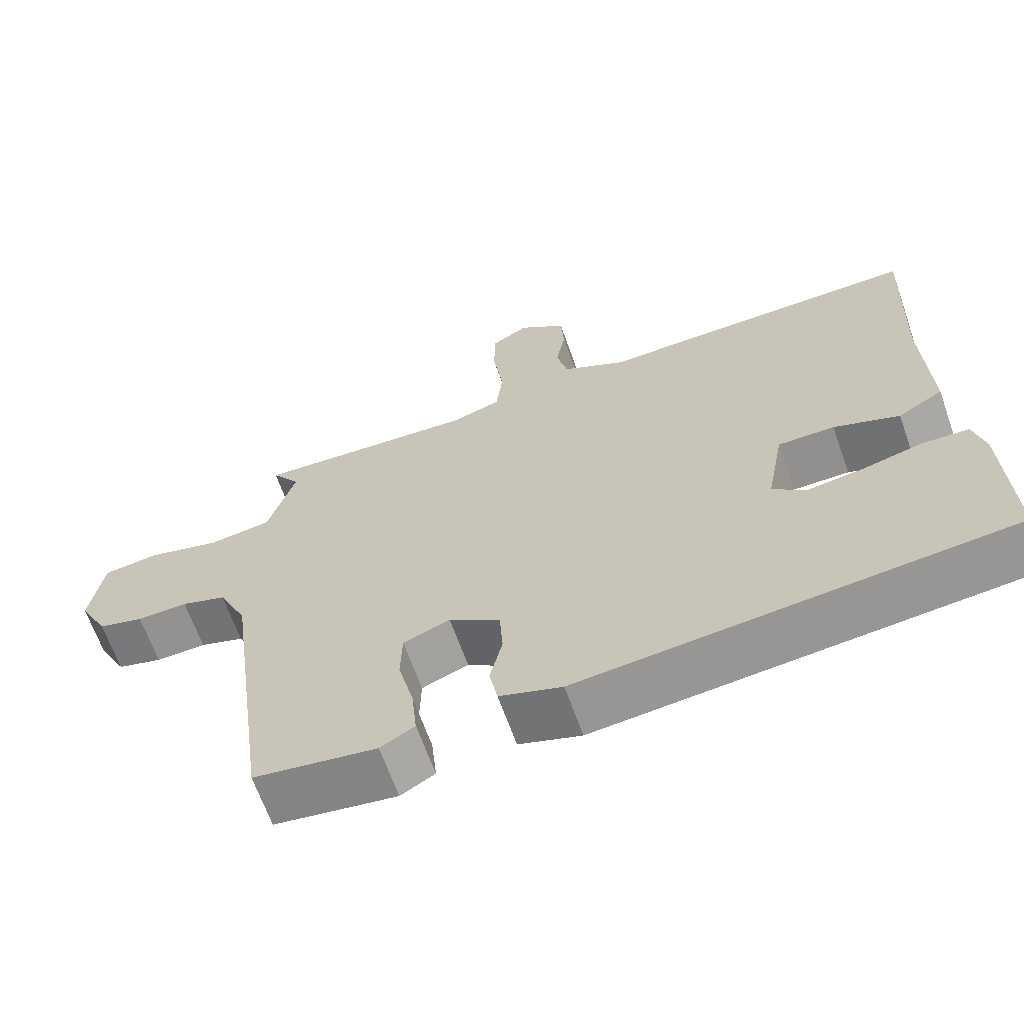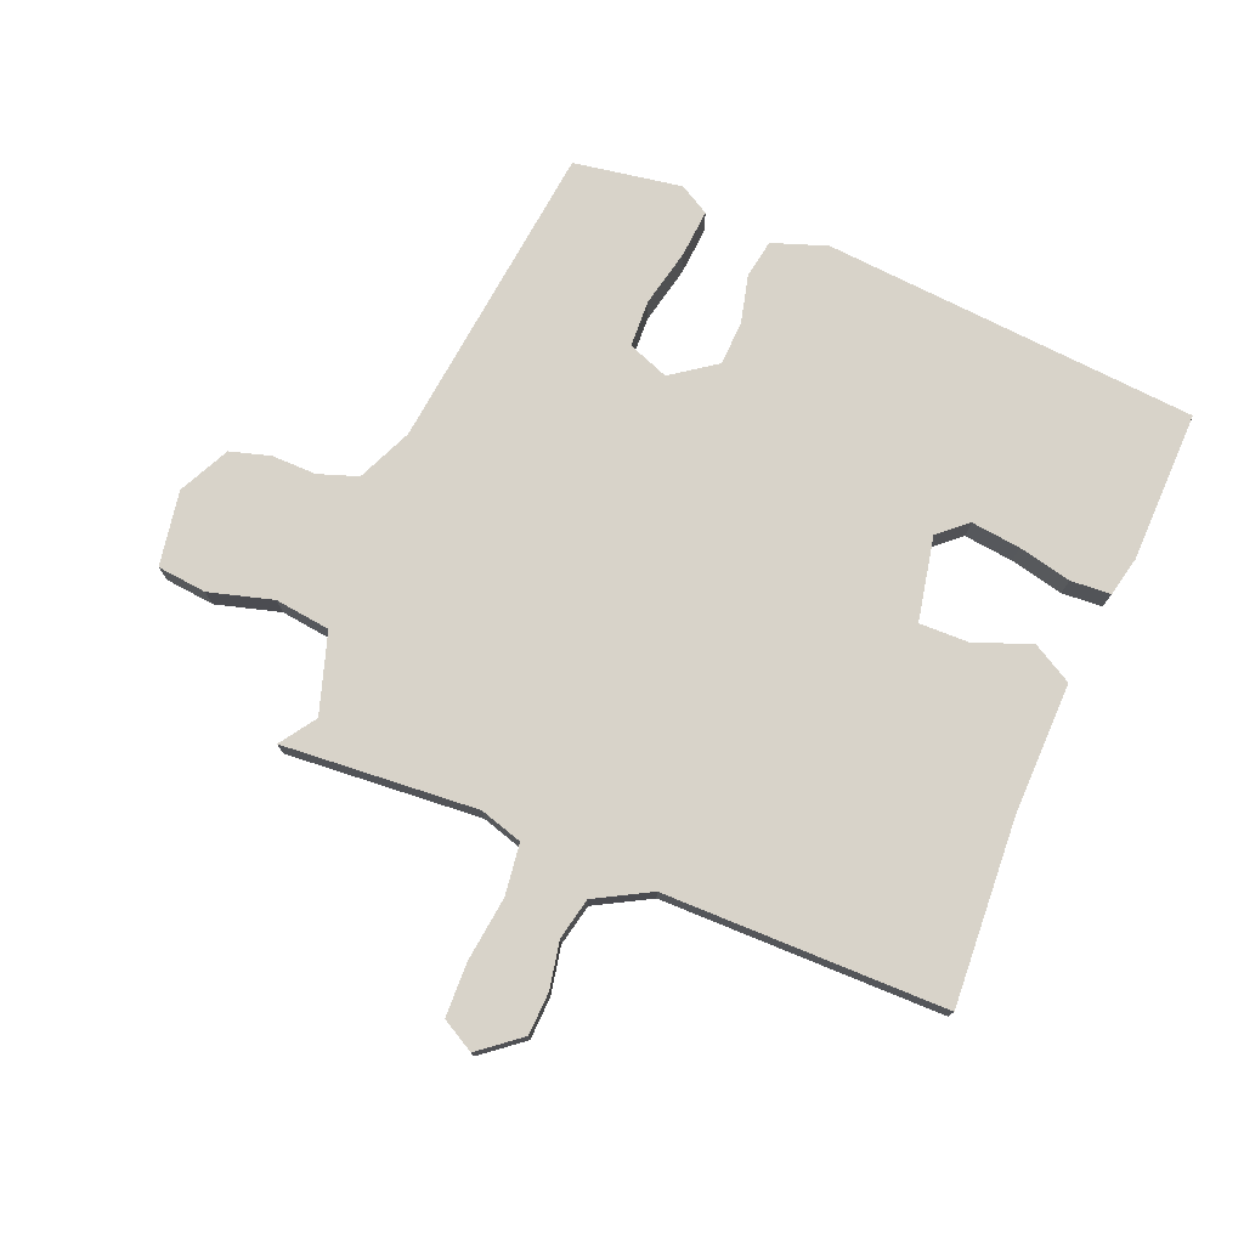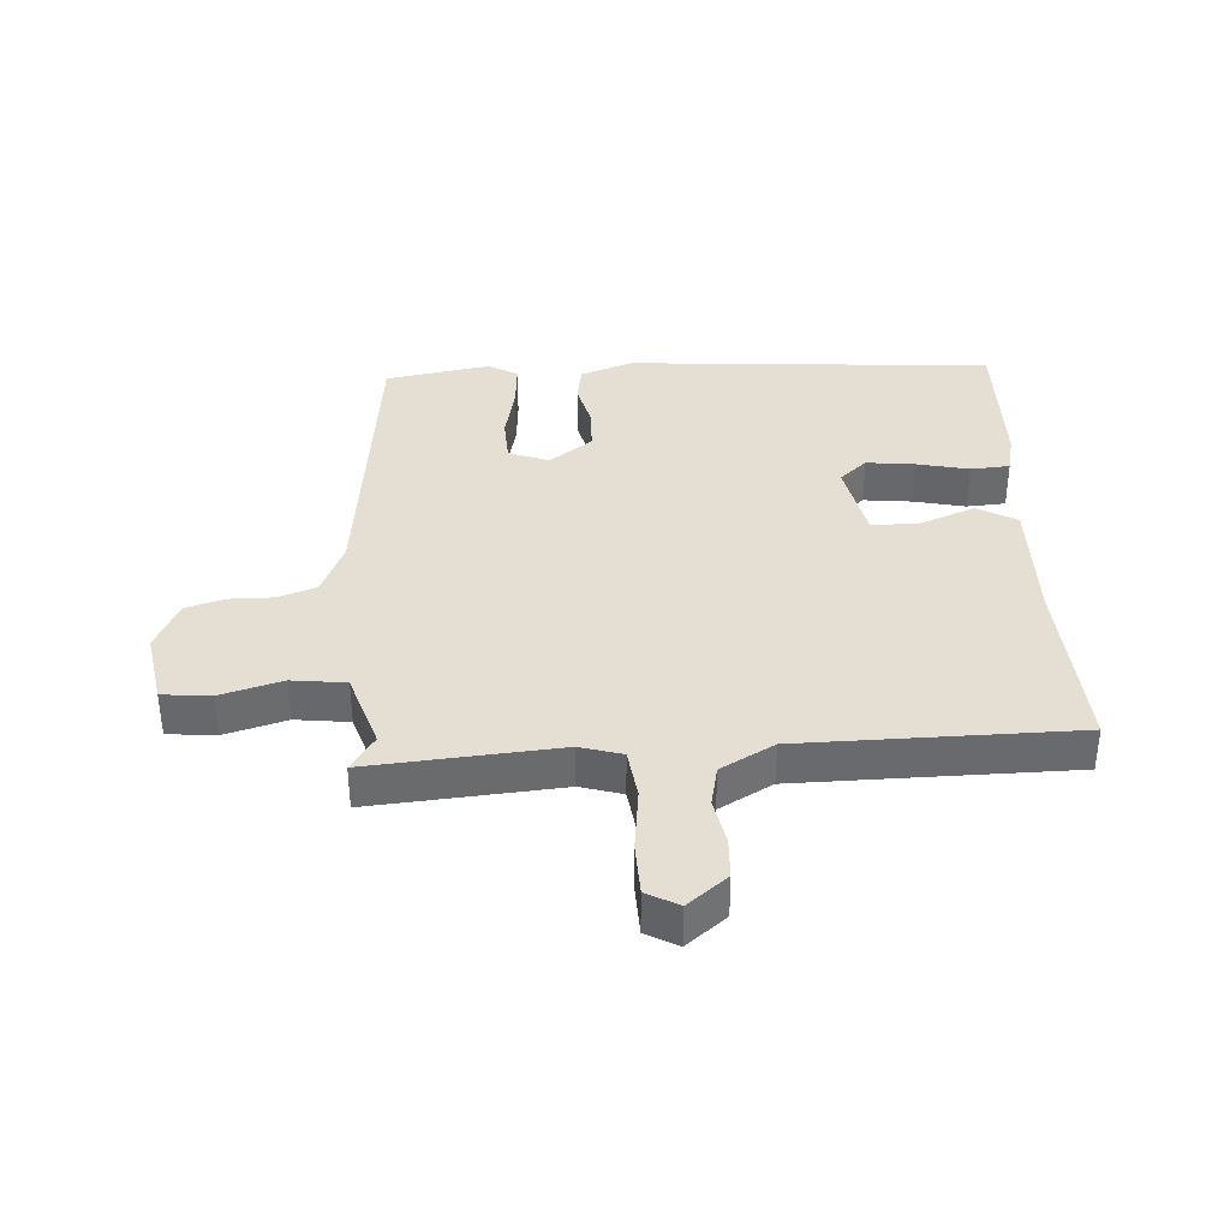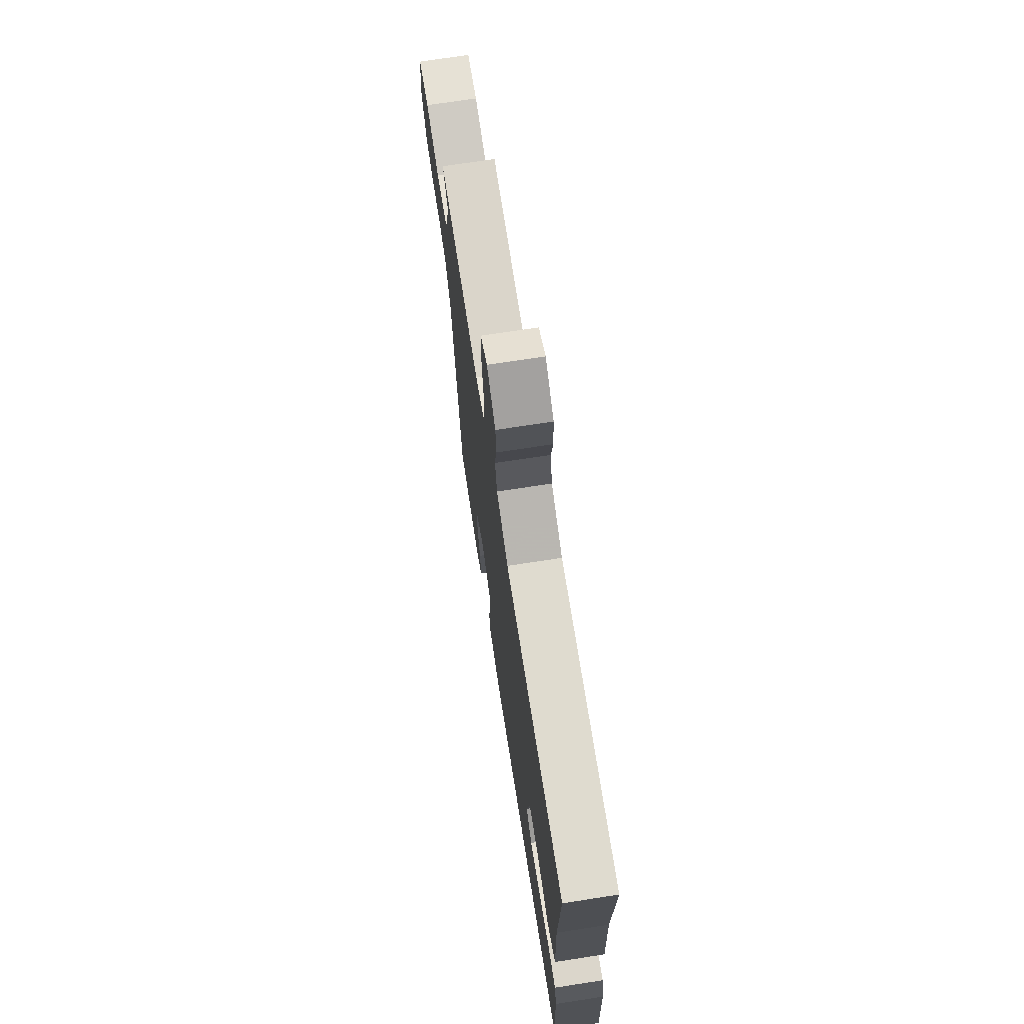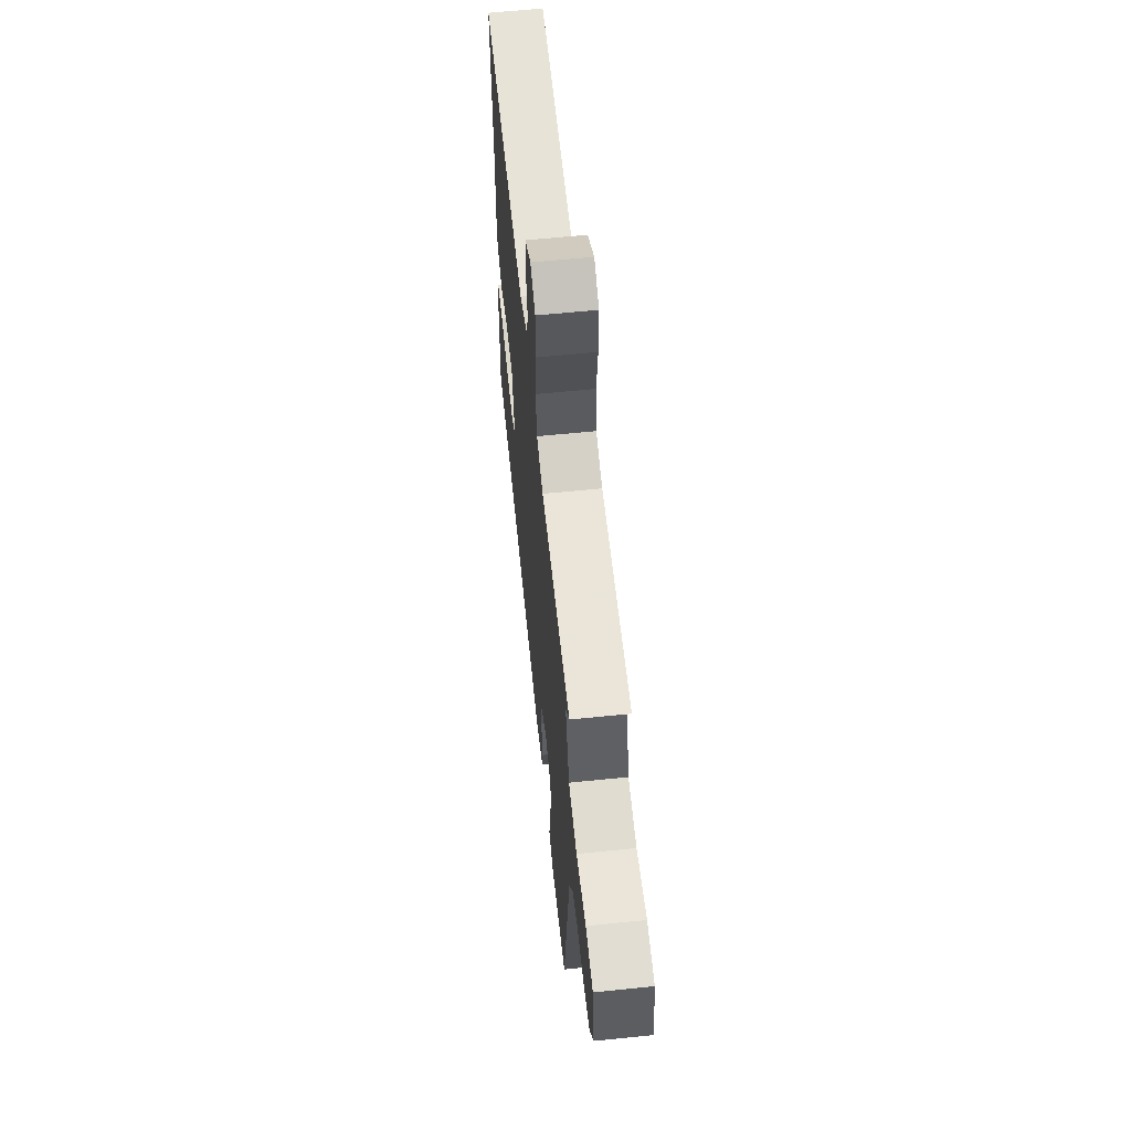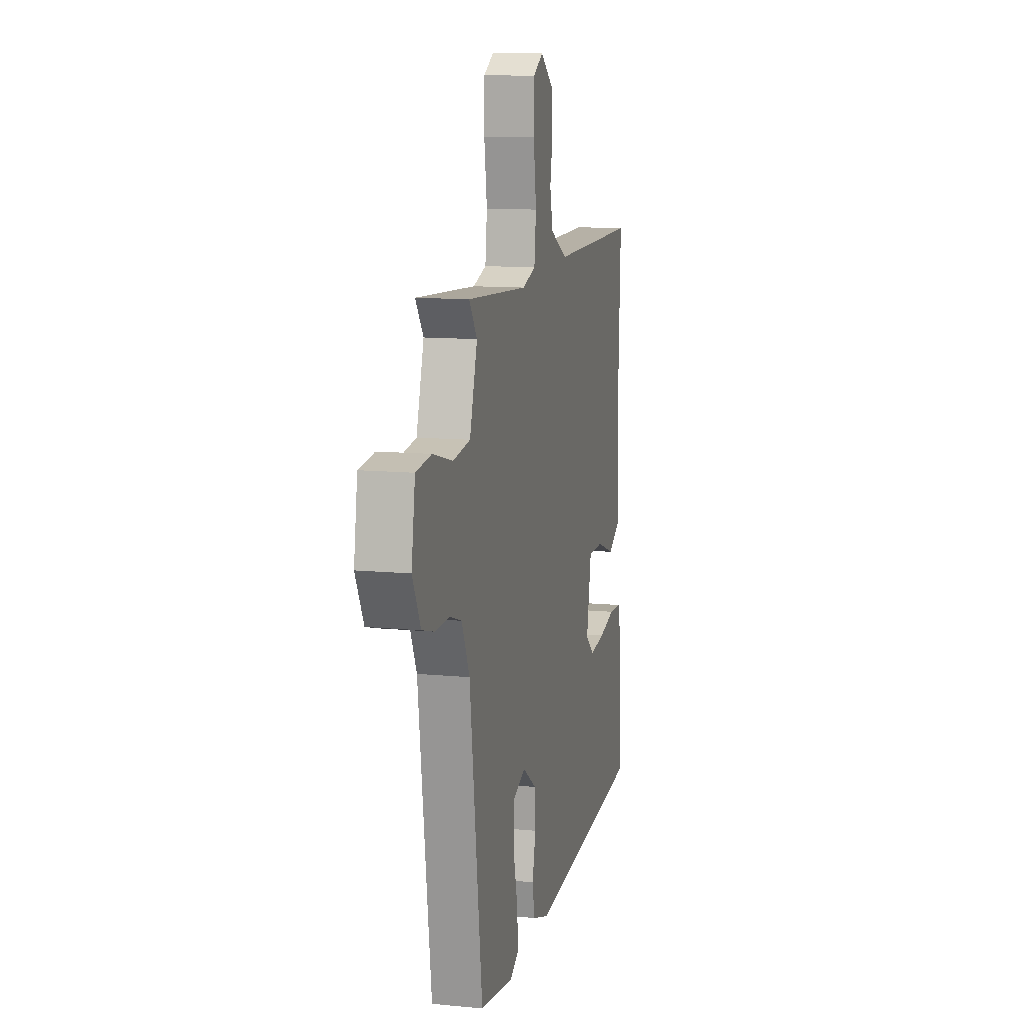
<metadata>
{"format":"obj","ext":"obj","renderer":"f3d","projection":"perspective","resolution":1024,"background":"white","views":[{"elev":-65.7,"azim":19.5,"up":"+Z"},{"elev":75.9,"azim":21.5,"up":"+Y"},{"elev":37.2,"azim":-4.6,"up":"+Y"},{"elev":71.0,"azim":81.2,"up":"+Z"},{"elev":61.7,"azim":-95.9,"up":"+Z"},{"elev":11.5,"azim":-76.7,"up":"+Z"}]}
</metadata>
<code>
v -0.502 0.07 0.477
v -0.201 0.07 0.459
v -0.135 0.07 0.48
v -0.126 0.07 0.559
v -0.14 0.07 0.659
v -0.139 0.07 0.742
v -0.089 0.07 0.771
v -0.025 0.07 0.722
v -0.021 0.07 0.656
v -0.034 0.07 0.584
v -0.019 0.07 0.52
v 0.066 0.07 0.475
v 0.501 0.07 0.48
v 0.489 0.07 0.194
v 0.496 0.07 -0.01
v 0.435 0.07 -0.046
v 0.347 0.07 -0.014
v 0.271 0.07 -0.014
v 0.247 0.07 -0.144
v 0.291 0.07 -0.181
v 0.367 0.07 -0.171
v 0.449 0.07 -0.151
v 0.511 0.07 -0.154
v 0.526 0.07 -0.216
v 0.534 0.07 -0.449
v -0.044 0.07 -0.503
v -0.128 0.07 -0.475
v -0.139 0.07 -0.416
v -0.122 0.07 -0.343
v -0.126 0.07 -0.275
v -0.195 0.07 -0.227
v -0.258 0.07 -0.252
v -0.26 0.07 -0.324
v -0.239 0.07 -0.412
v -0.232 0.07 -0.485
v -0.278 0.07 -0.512
v -0.444 0.07 -0.487
v -0.507 0.07 -0.009
v -0.546 0.07 0.075
v -0.607 0.07 0.095
v -0.676 0.07 0.093
v -0.738 0.07 0.11
v -0.778 0.07 0.188
v -0.76 0.07 0.304
v -0.684 0.07 0.313
v -0.585 0.07 0.287
v -0.5 0.07 0.299
v -0.463 0.07 0.422
v -0.502 0 0.477
v -0.201 0 0.459
v -0.135 0 0.48
v -0.126 0 0.559
v -0.14 0 0.659
v -0.139 0 0.742
v -0.089 0 0.771
v -0.025 0 0.722
v -0.021 0 0.656
v -0.034 0 0.584
v -0.019 0 0.52
v 0.066 0 0.475
v 0.501 0 0.48
v 0.489 0 0.194
v 0.496 0 -0.01
v 0.435 0 -0.046
v 0.347 0 -0.014
v 0.271 0 -0.014
v 0.247 0 -0.144
v 0.291 0 -0.181
v 0.367 0 -0.171
v 0.449 0 -0.151
v 0.511 0 -0.154
v 0.526 0 -0.216
v 0.534 0 -0.449
v -0.044 0 -0.503
v -0.128 0 -0.475
v -0.139 0 -0.416
v -0.122 0 -0.343
v -0.126 0 -0.275
v -0.195 0 -0.227
v -0.258 0 -0.252
v -0.26 0 -0.324
v -0.239 0 -0.412
v -0.232 0 -0.485
v -0.278 0 -0.512
v -0.444 0 -0.487
v -0.507 0 -0.009
v -0.546 0 0.075
v -0.607 0 0.095
v -0.676 0 0.093
v -0.738 0 0.11
v -0.778 0 0.188
v -0.76 0 0.304
v -0.684 0 0.313
v -0.585 0 0.287
v -0.5 0 0.299
v -0.463 0 0.422
f 43 44 45 46
f 43 46 47
f 40 41 42 43
f 39 40 43 47
f 38 39 47 48
f 36 37 38 48
f 33 34 35 36
f 32 33 36 48
f 26 27 28 29
f 26 29 30
f 25 26 30
f 24 25 30 31
f 21 22 23 24
f 20 21 24
f 14 15 16 17
f 12 13 14 17
f 11 12 17 18
f 7 8 9 10
f 7 10 11
f 4 5 6 7
f 3 4 7 11
f 48 1 2
f 31 32 48 2
f 20 24 31
f 19 20 31
f 3 11 18 19
f 2 3 19 31
f 94 93 92 91
f 95 94 91
f 91 90 89 88
f 95 91 88 87
f 96 95 87 86
f 96 86 85 84
f 84 83 82 81
f 96 84 81 80
f 77 76 75 74
f 78 77 74
f 78 74 73
f 79 78 73 72
f 72 71 70 69
f 72 69 68
f 65 64 63 62
f 65 62 61 60
f 66 65 60 59
f 58 57 56 55
f 59 58 55
f 55 54 53 52
f 59 55 52 51
f 50 49 96
f 50 96 80 79
f 79 72 68
f 79 68 67
f 67 66 59 51
f 79 67 51 50
f 1 49 50 2
f 2 50 51 3
f 3 51 52 4
f 4 52 53 5
f 5 53 54 6
f 6 54 55 7
f 7 55 56 8
f 8 56 57 9
f 9 57 58 10
f 10 58 59 11
f 11 59 60 12
f 12 60 61 13
f 13 61 62 14
f 14 62 63 15
f 15 63 64 16
f 16 64 65 17
f 17 65 66 18
f 18 66 67 19
f 19 67 68 20
f 20 68 69 21
f 21 69 70 22
f 22 70 71 23
f 23 71 72 24
f 24 72 73 25
f 25 73 74 26
f 26 74 75 27
f 27 75 76 28
f 28 76 77 29
f 29 77 78 30
f 30 78 79 31
f 31 79 80 32
f 32 80 81 33
f 33 81 82 34
f 34 82 83 35
f 35 83 84 36
f 36 84 85 37
f 37 85 86 38
f 38 86 87 39
f 39 87 88 40
f 40 88 89 41
f 41 89 90 42
f 42 90 91 43
f 43 91 92 44
f 44 92 93 45
f 45 93 94 46
f 46 94 95 47
f 47 95 96 48
f 48 96 49 1

</code>
